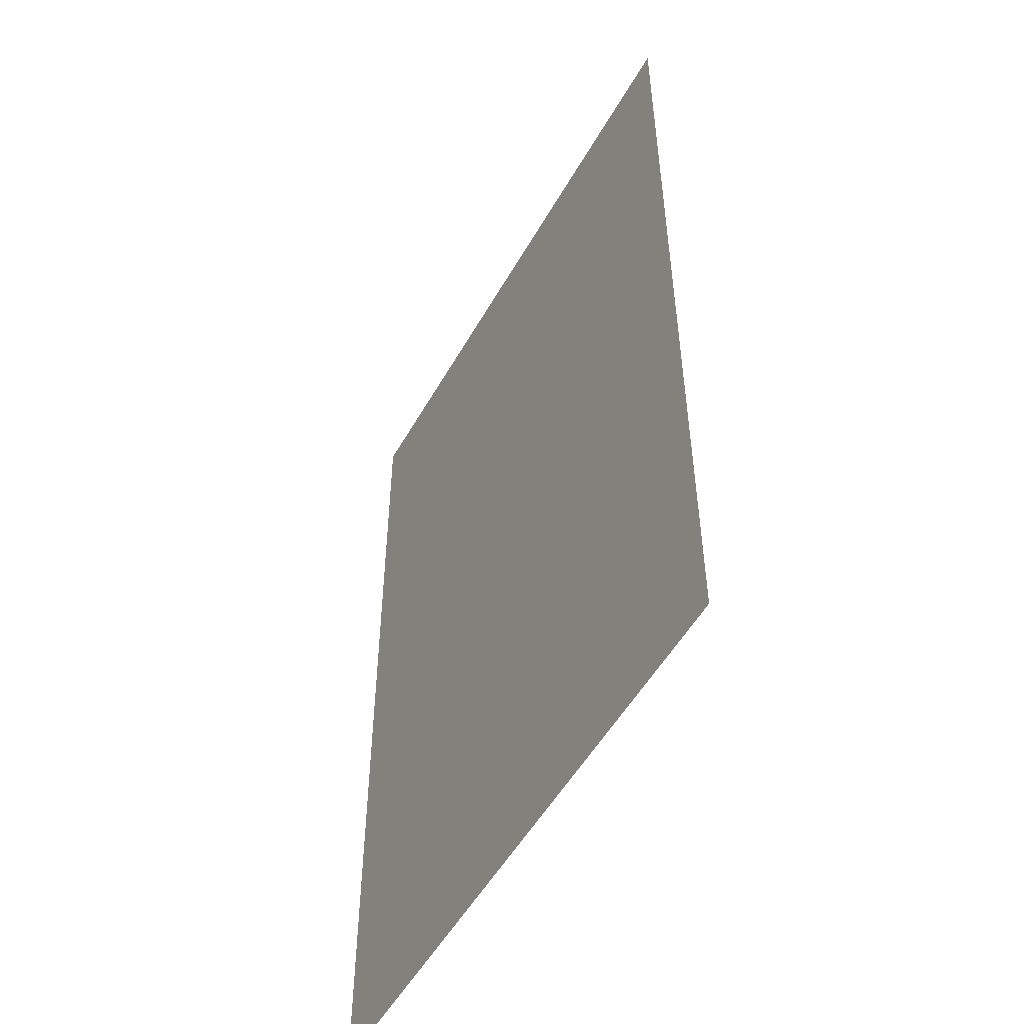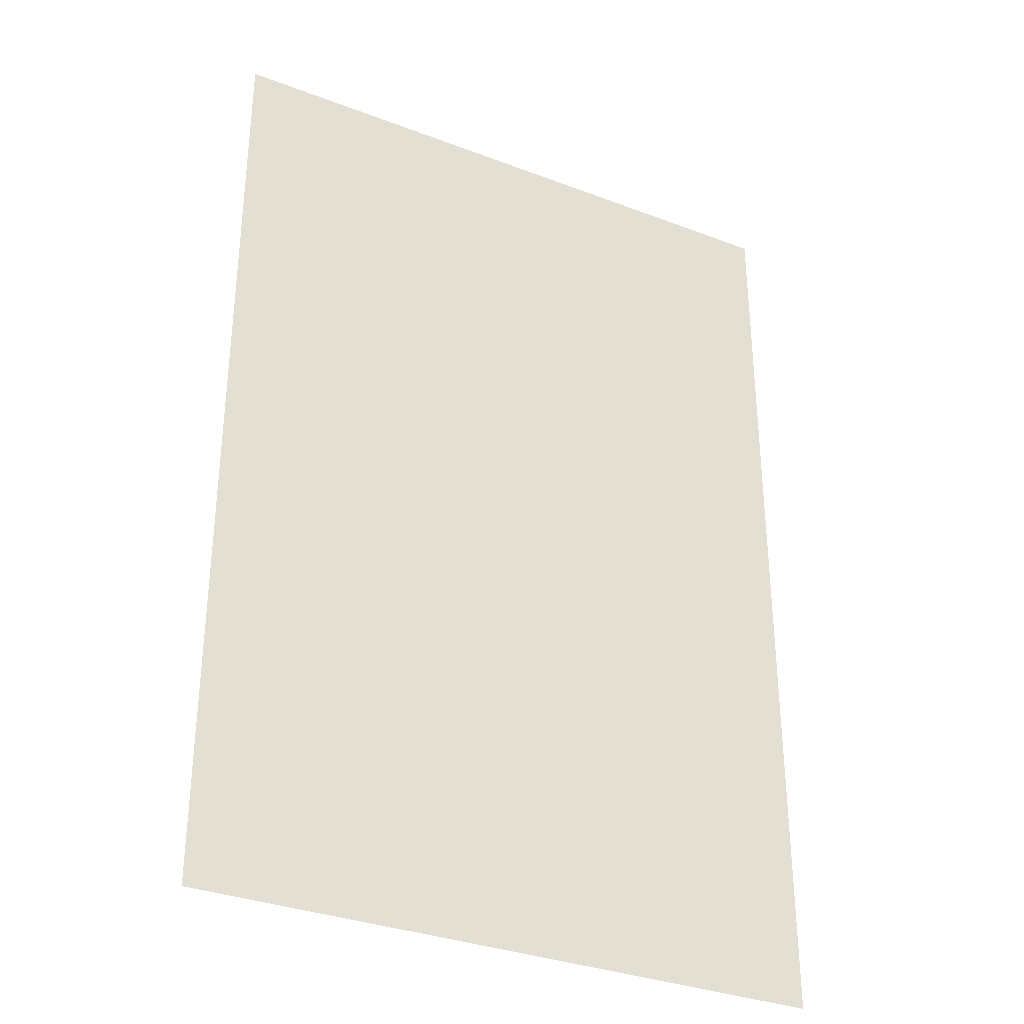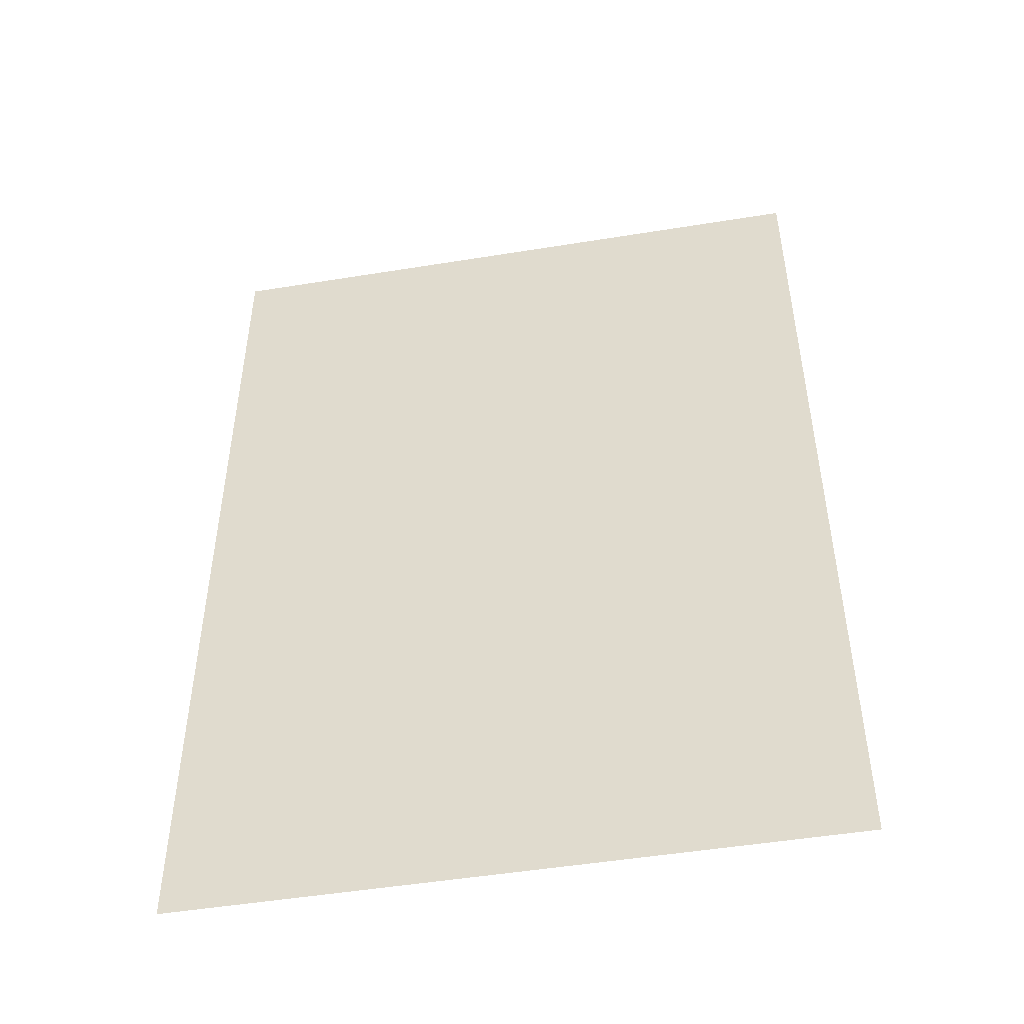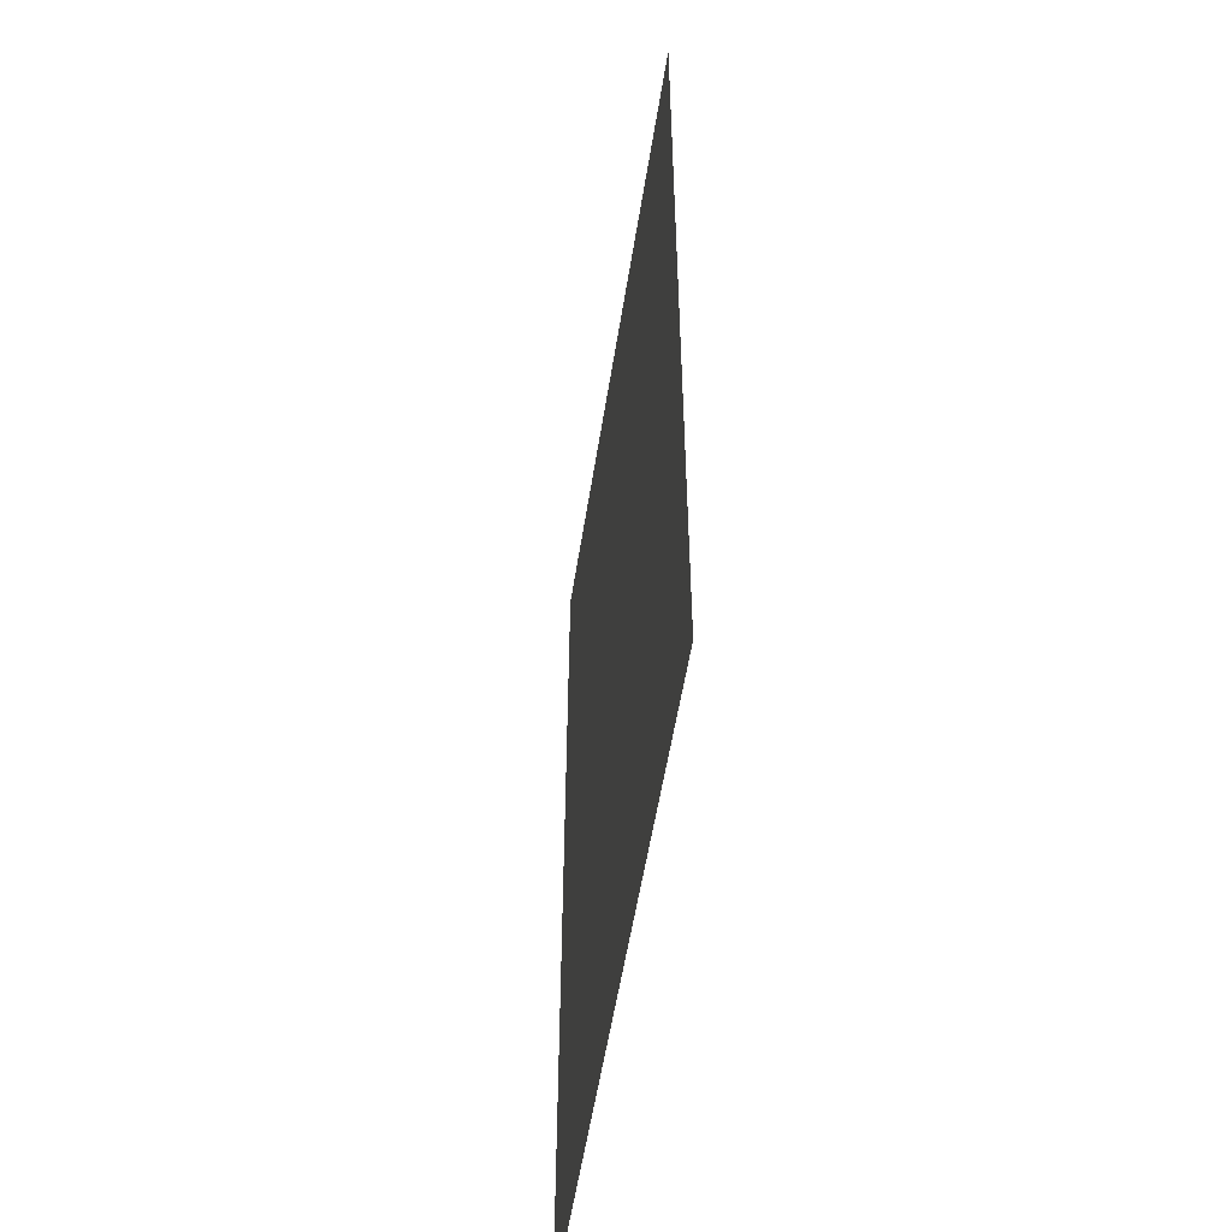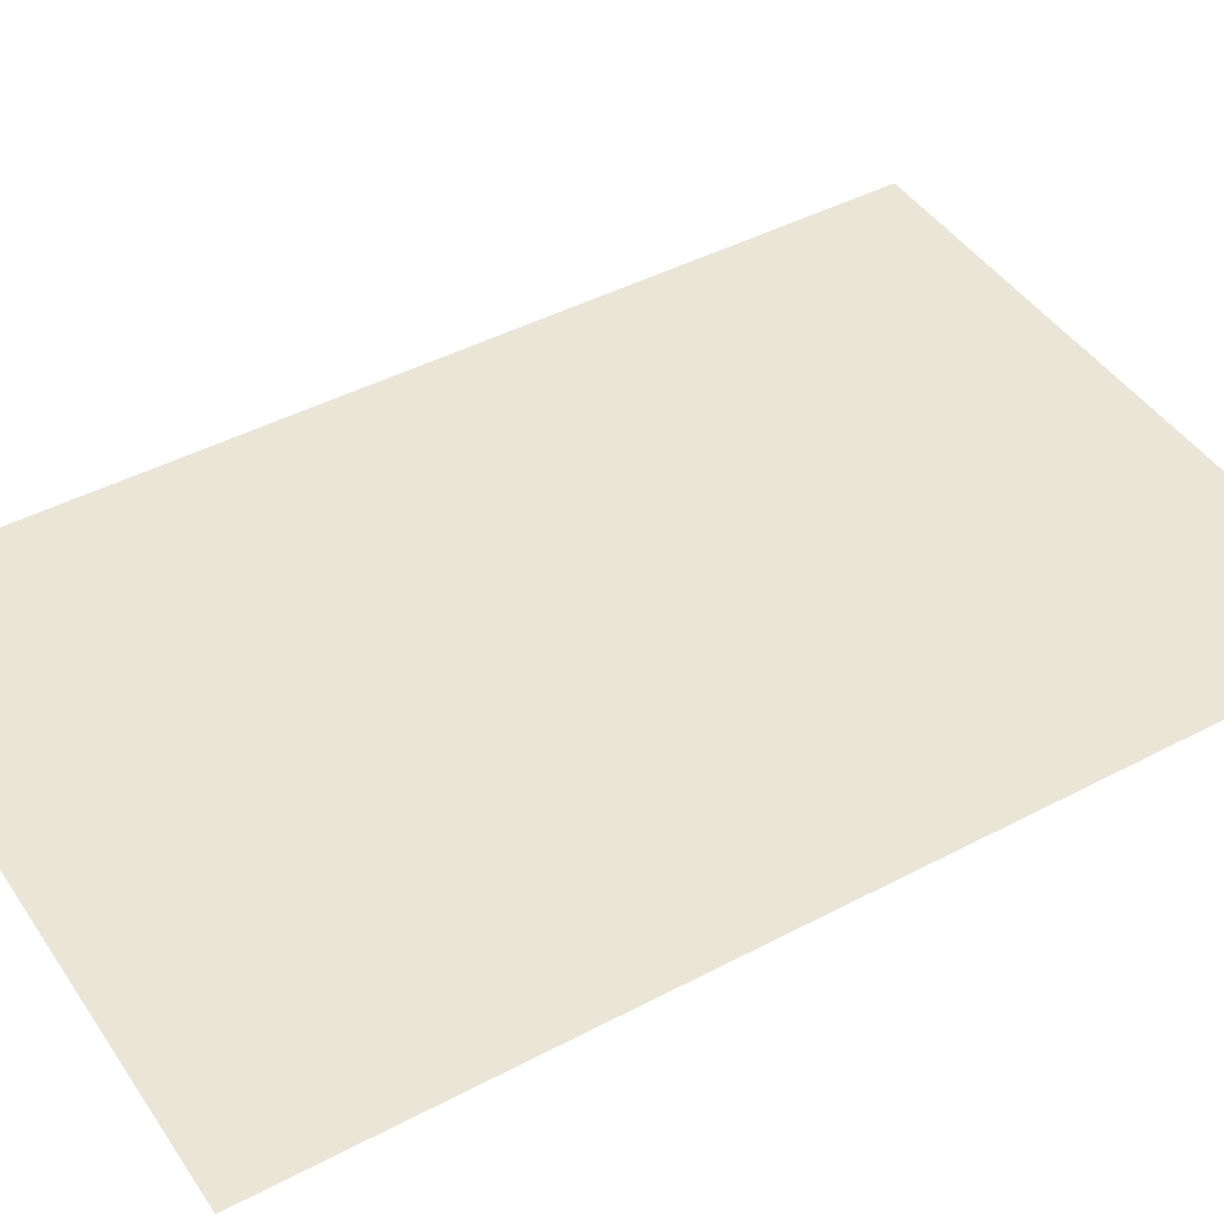
<metadata>
{"format":"obj","ext":"obj","renderer":"f3d","projection":"perspective","resolution":1024,"background":"white","views":[{"elev":-52.4,"azim":61.2,"up":"+Z"},{"elev":-33.3,"azim":152.4,"up":"+Z"},{"elev":-49.4,"azim":10.2,"up":"+Z"},{"elev":-55.2,"azim":81.1,"up":"+Z"},{"elev":44.3,"azim":-121.7,"up":"+Y"}]}
</metadata>
<code>
o mesh21/mesh21-geometry#mesh21-geometry
v 0.2759 0.5348 -0.3602
v -0.2846 0.5348 0.4833
v -0.2846 0.5348 -0.3602
v 0.2759 0.5348 0.4833
f 1 2 3
f 2 1 4
f 3 2 1
f 4 1 2

</code>
